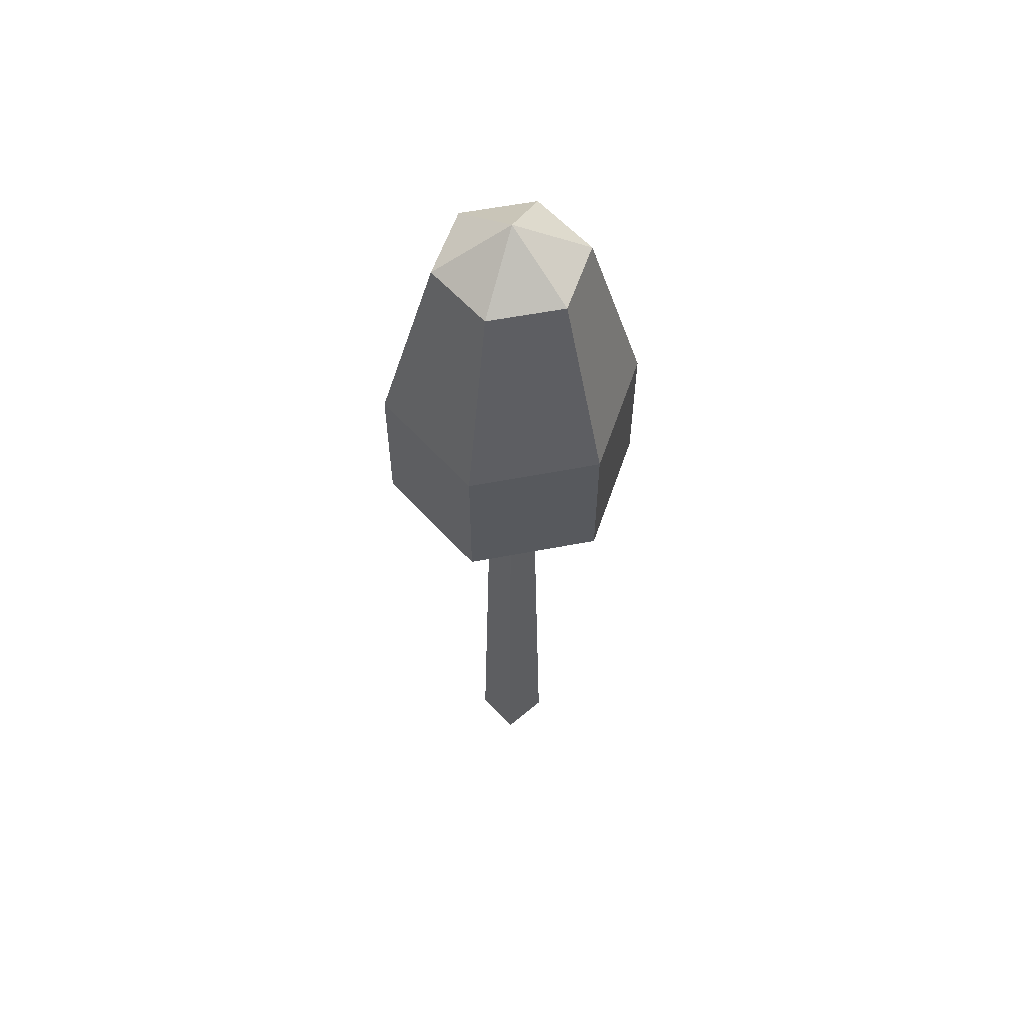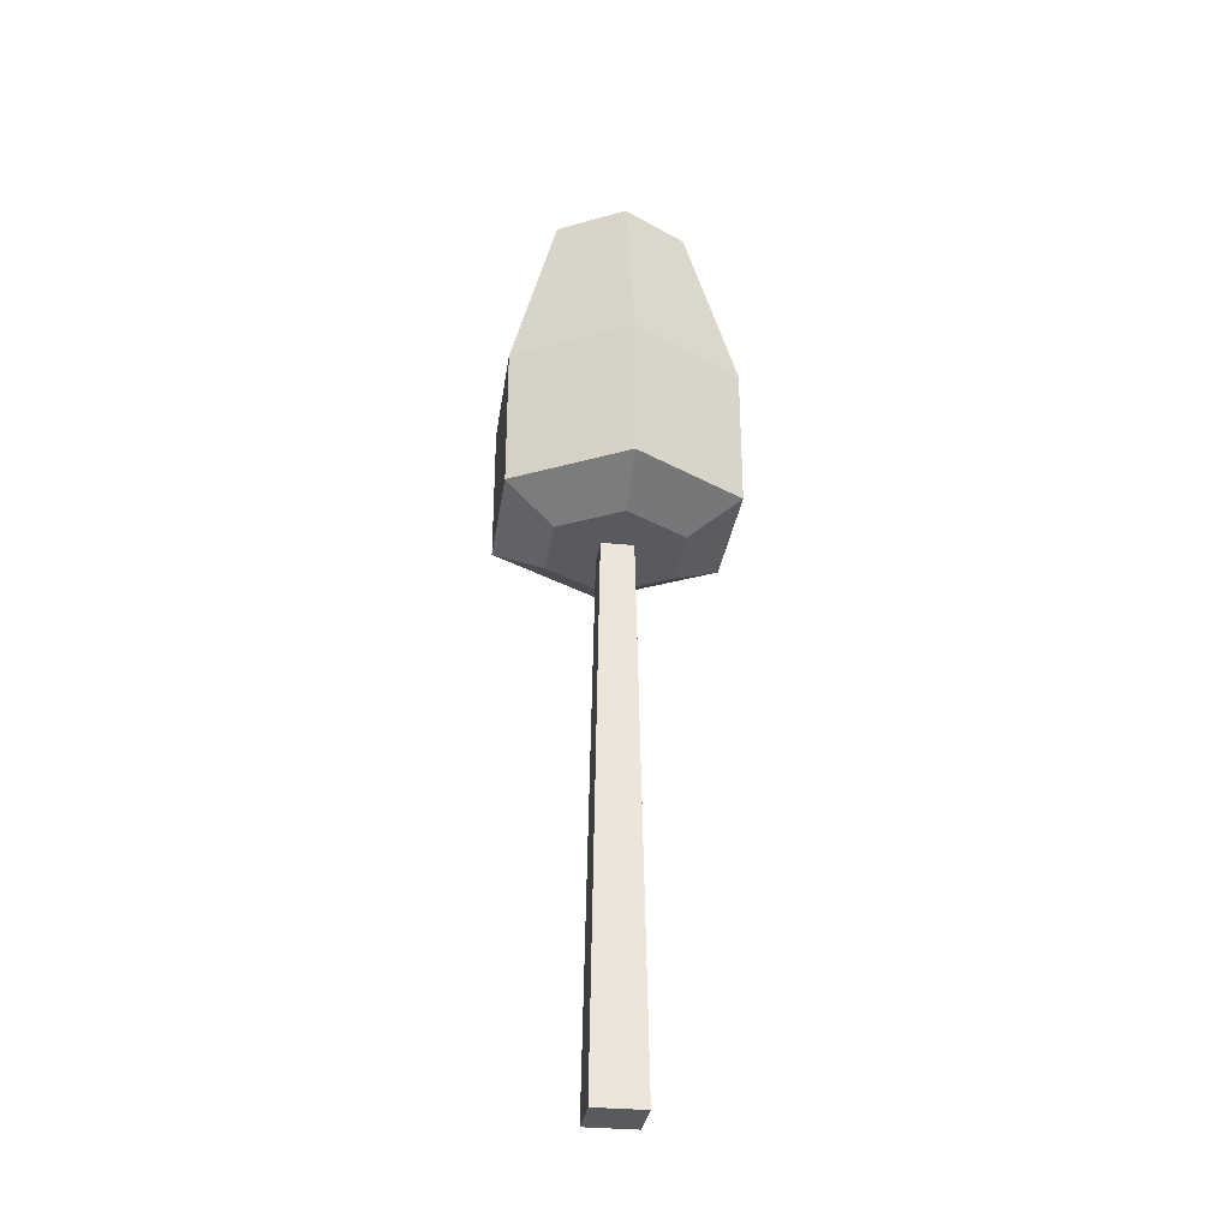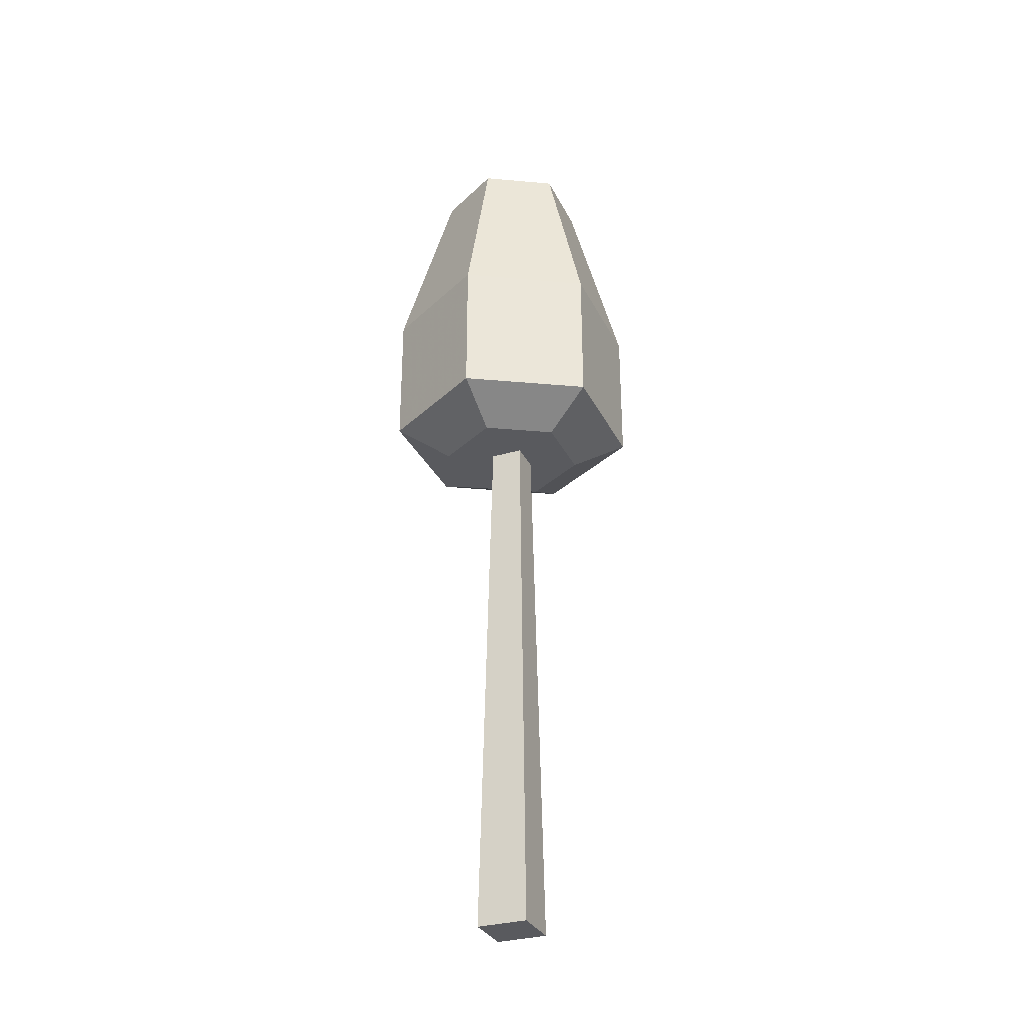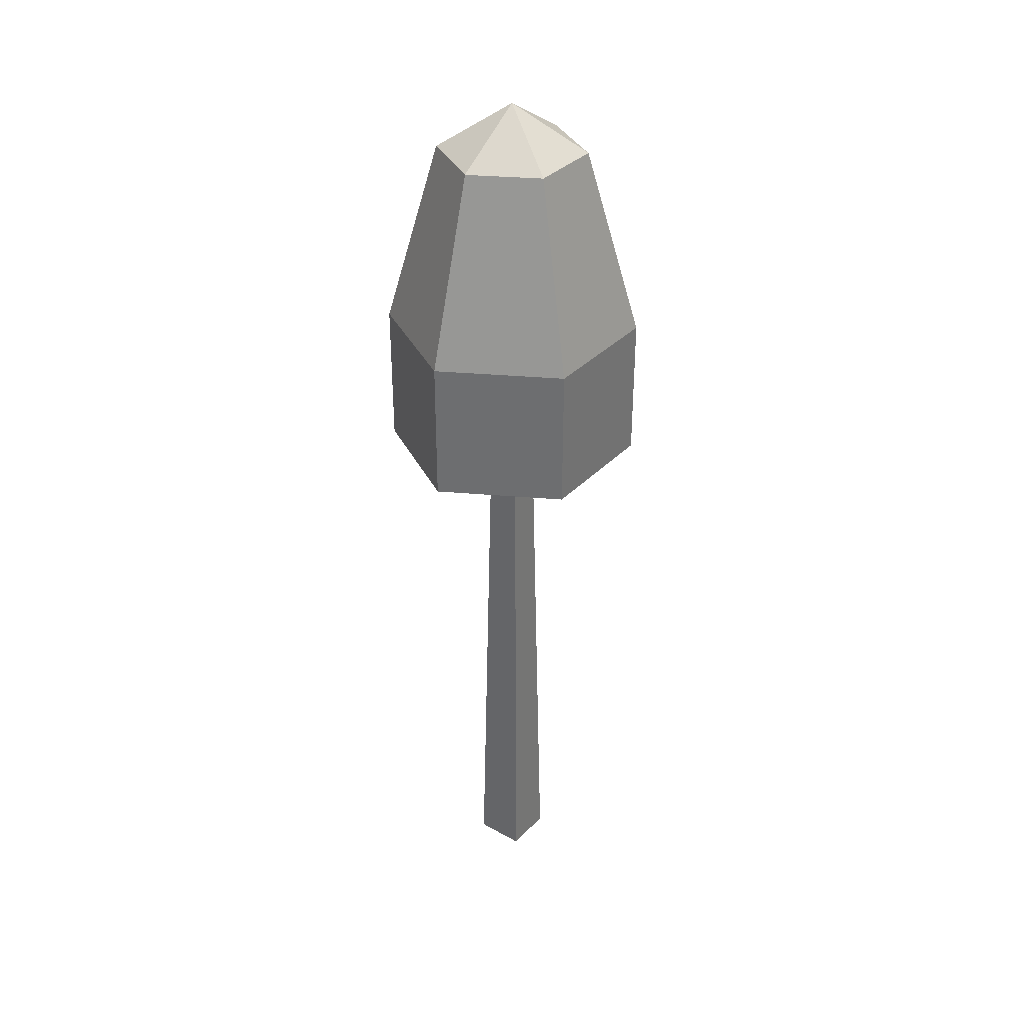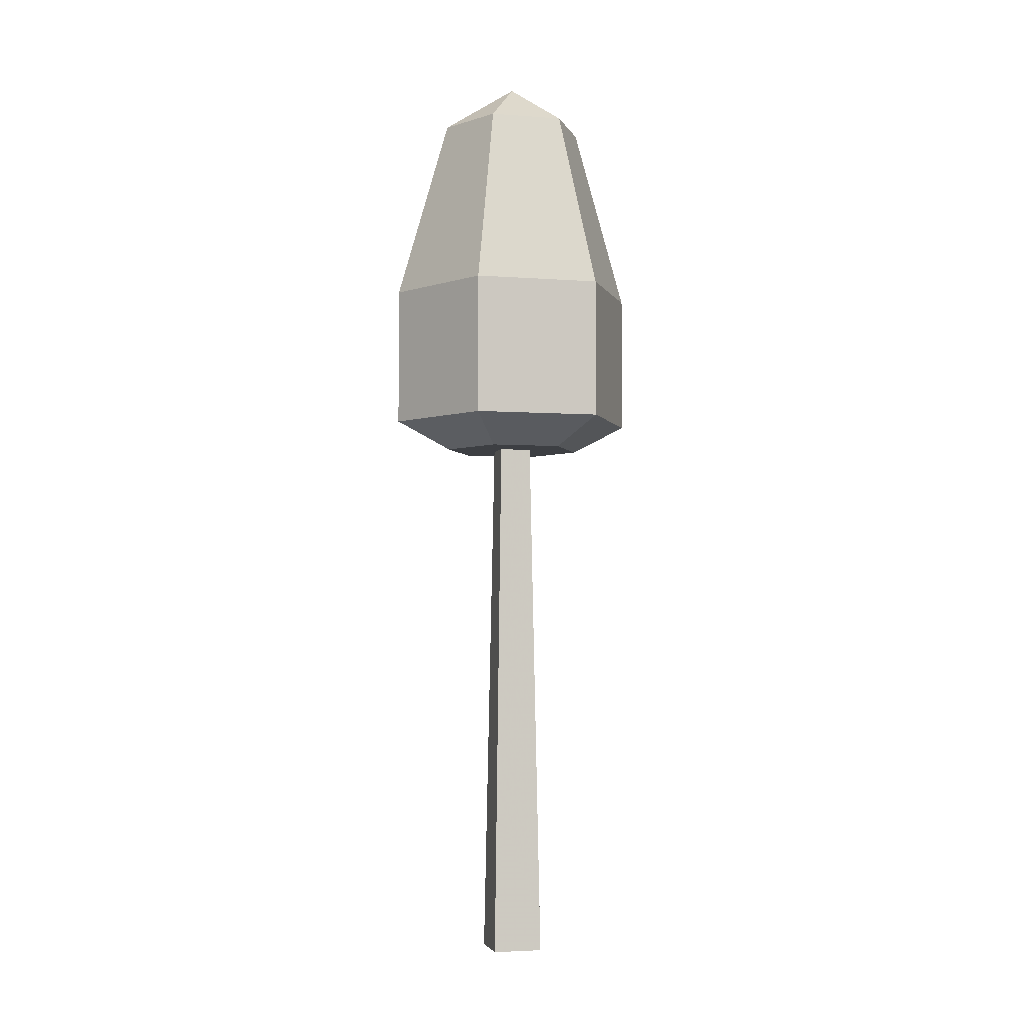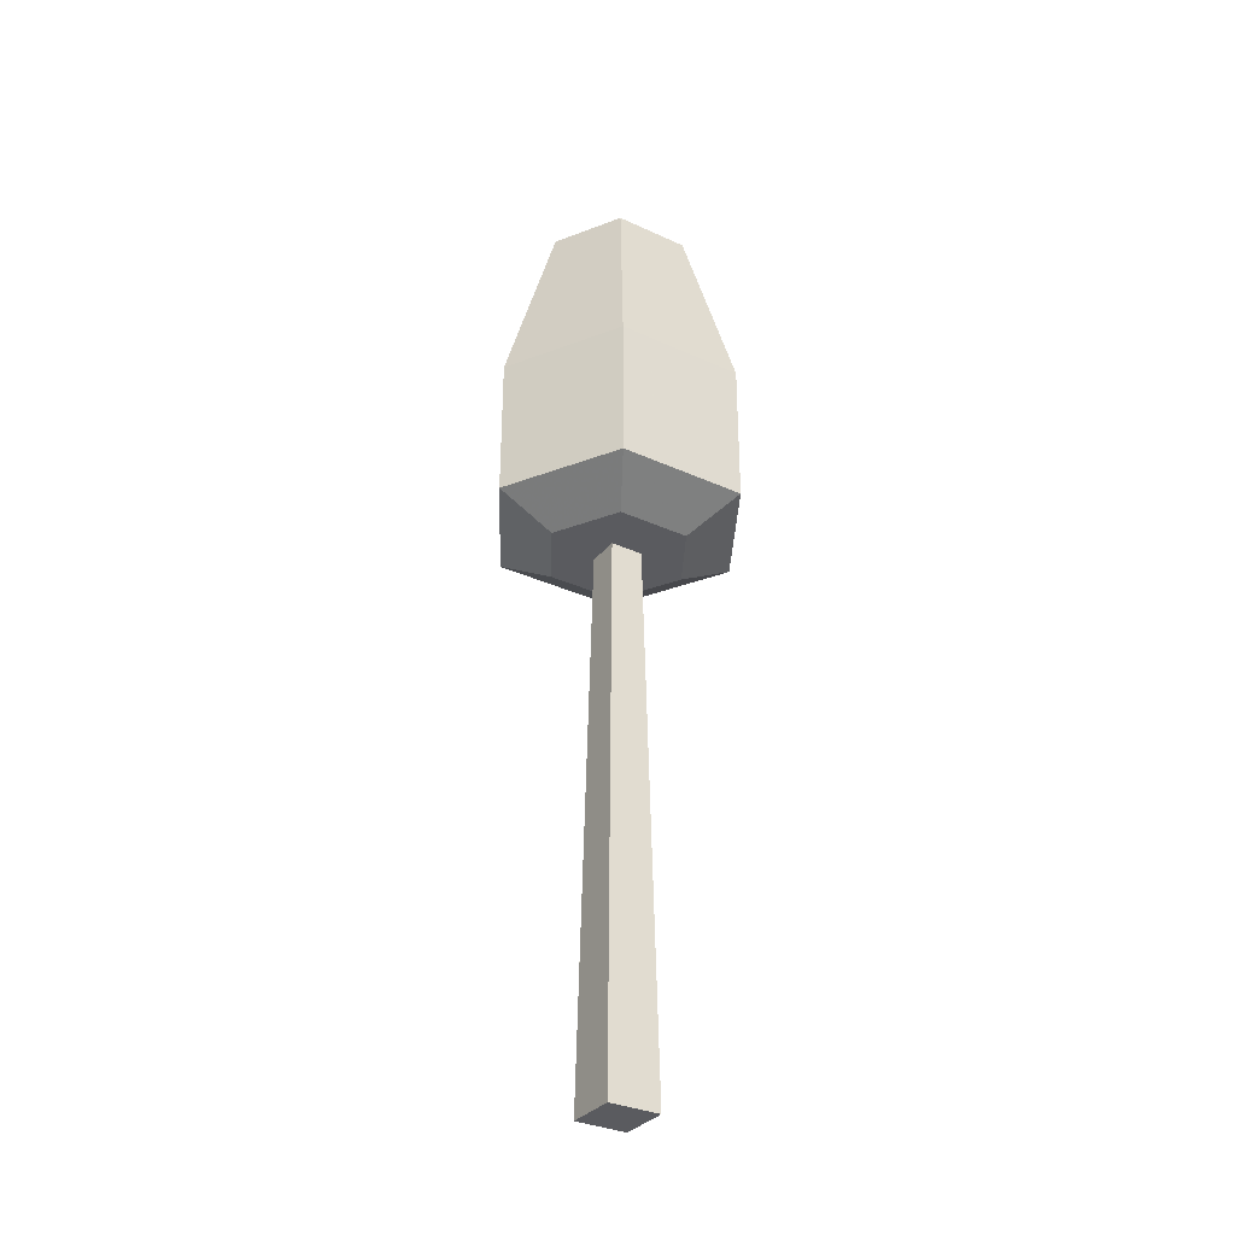
<metadata>
{"format":"obj","ext":"obj","renderer":"f3d","projection":"perspective","resolution":1024,"background":"white","views":[{"elev":57.9,"azim":-41.3,"up":"+Y"},{"elev":-31.4,"azim":171.8,"up":"+Y"},{"elev":-31.4,"azim":-157.3,"up":"+Y"},{"elev":34.8,"azim":36.6,"up":"+Y"},{"elev":-3.9,"azim":-104.0,"up":"+Y"},{"elev":-33.0,"azim":57.7,"up":"+Y"}]}
</metadata>
<code>
v 0.5 0.7524 0.3653
v 0.6167 0.6022 0.4326
v 0.5 0.6022 0.3653
v 0.6167 0.7524 0.4326
v 0.5 0.9503 0.4218
v 0.5677 0.9503 0.4609
v 0.5 1 0.5
v 0.4323 0.9503 0.4609
v 0.3833 0.7524 0.4326
v 0.3833 0.6022 0.4326
v 0.4346 0.5714 0.4623
v 0.5 0.5714 0.4245
v 0.5654 0.5714 0.4623
v 0.5654 0.5714 0.5377
v 0.6167 0.6022 0.5674
v 0.6167 0.7524 0.5674
v 0.5677 0.9503 0.5391
v 0.5 0.9503 0.5782
v 0.4323 0.9503 0.5391
v 0.3833 0.7524 0.5674
v 0.3833 0.6022 0.5674
v 0.4346 0.5714 0.5377
v 0.4831 0.5714 0.4831
v 0.5169 0.5714 0.4831
v 0.5169 0.5714 0.5169
v 0.5 0.5714 0.5755
v 0.4831 0.5714 0.5169
v 0.4734 0 0.4734
v 0.4734 0 0.5266
v 0.5266 0 0.4734
v 0.5266 0 0.5266
v 0.5 0.6022 0.6348
v 0.5 0.7524 0.6348
g Mesh1 Oak_Dark Model
f 1 2 3
f 2 1 4
f 5 4 1
f 4 5 6
f 6 5 7
f 5 8 7
f 1 8 5
f 8 1 9
f 3 9 1
f 9 3 10
f 3 11 10
f 11 3 12
f 3 13 12
f 13 3 2
f 2 14 13
f 14 2 15
f 2 16 15
f 16 2 4
f 4 17 16
f 17 4 6
f 6 7 17
f 17 7 18
f 18 7 19
f 7 8 19
f 9 19 8
f 19 9 20
f 9 21 20
f 21 9 10
f 10 22 21
f 22 10 11
f 12 22 11
f 22 12 23
f 23 12 24
f 24 12 13
f 24 13 25
f 14 25 13
f 26 25 14
f 26 27 25
f 22 27 26
f 27 22 23
f 28 27 23
f 27 28 29
f 30 29 28
f 29 30 31
f 30 25 31
f 25 30 24
f 30 23 24
f 23 30 28
f 25 29 31
f 29 25 27
f 32 22 26
f 22 32 21
f 33 21 32
f 21 33 20
f 18 20 33
f 20 18 19
f 33 17 18
f 17 33 16
f 32 16 33
f 16 32 15
f 32 14 15
f 14 32 26

</code>
